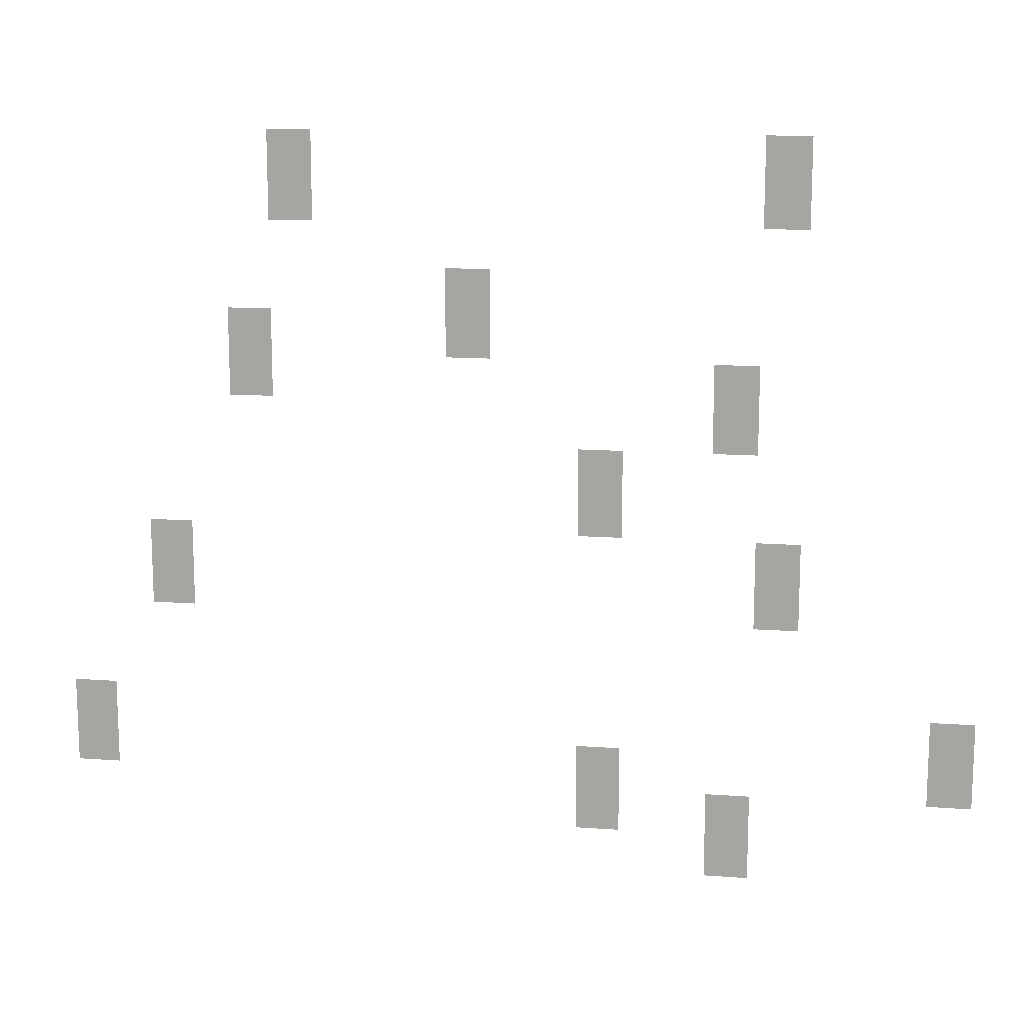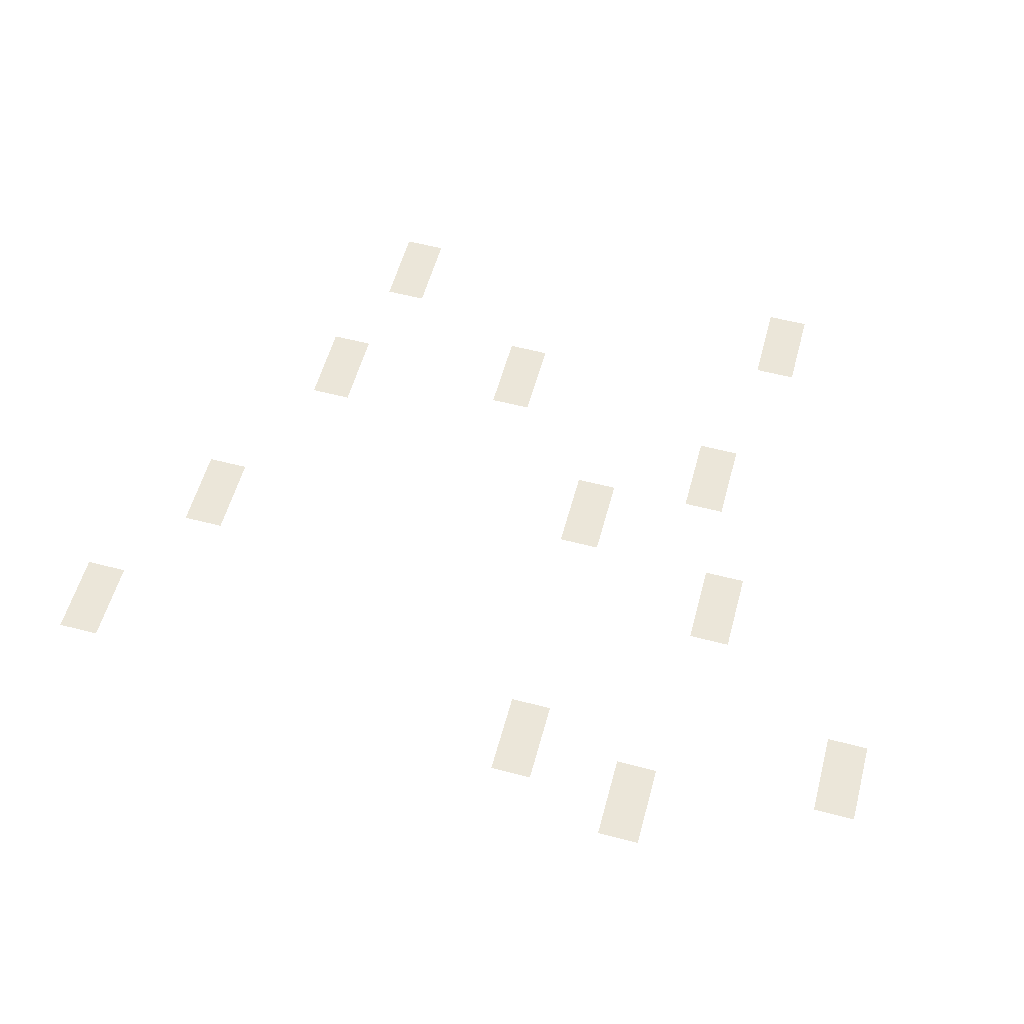
<metadata>
{"format":"obj","ext":"obj","renderer":"f3d","projection":"perspective","resolution":1024,"background":"white","views":[{"elev":13.9,"azim":9.2,"up":"+Y"},{"elev":57.1,"azim":15.2,"up":"+Z"}]}
</metadata>
<code>
v -576 -432 0
v -592 -432 0
v -592 -416 0
v -576 -416 0
v -400 -432 0
v -416 -432 0
v -416 -416 0
v -400 -416 0
v -576 -448 0
v -592 -448 0
v -592 -432 0
v -576 -432 0
v -400 -448 0
v -416 -448 0
v -416 -432 0
v -400 -432 0
v -512 -480 0
v -528 -480 0
v -528 -464 0
v -512 -464 0
v -592 -496 0
v -608 -496 0
v -608 -480 0
v -592 -480 0
v -512 -496 0
v -528 -496 0
v -528 -480 0
v -512 -480 0
v -592 -512 0
v -608 -512 0
v -608 -496 0
v -592 -496 0
v -416 -512 0
v -432 -512 0
v -432 -496 0
v -416 -496 0
v -416 -528 0
v -432 -528 0
v -432 -512 0
v -416 -512 0
v -464 -544 0
v -480 -544 0
v -480 -528 0
v -464 -528 0
v -464 -560 0
v -480 -560 0
v -480 -544 0
v -464 -544 0
v -624 -576 0
v -640 -576 0
v -640 -560 0
v -624 -560 0
v -400 -576 0
v -416 -576 0
v -416 -560 0
v -400 -560 0
v -624 -592 0
v -640 -592 0
v -640 -576 0
v -624 -576 0
v -400 -592 0
v -416 -592 0
v -416 -576 0
v -400 -576 0
v -656 -640 0
v -672 -640 0
v -672 -624 0
v -656 -624 0
v -336 -640 0
v -352 -640 0
v -352 -624 0
v -336 -624 0
v -656 -656 0
v -672 -656 0
v -672 -640 0
v -656 -640 0
v -464 -656 0
v -480 -656 0
v -480 -640 0
v -464 -640 0
v -336 -656 0
v -352 -656 0
v -352 -640 0
v -336 -640 0
v -464 -672 0
v -480 -672 0
v -480 -656 0
v -464 -656 0
v -416 -672 0
v -432 -672 0
v -432 -656 0
v -416 -656 0
v -416 -688 0
v -432 -688 0
v -432 -672 0
v -416 -672 0
g map_mesh_0006
f 1 2 3 4
f 5 6 7 8
f 9 10 11 12
f 13 14 15 16
f 17 18 19 20
f 21 22 23 24
f 25 26 27 28
f 29 30 31 32
f 33 34 35 36
f 37 38 39 40
f 41 42 43 44
f 45 46 47 48
f 49 50 51 52
f 53 54 55 56
f 57 58 59 60
f 61 62 63 64
f 65 66 67 68
f 69 70 71 72
f 73 74 75 76
f 77 78 79 80
f 81 82 83 84
f 85 86 87 88
f 89 90 91 92
f 93 94 95 96

</code>
